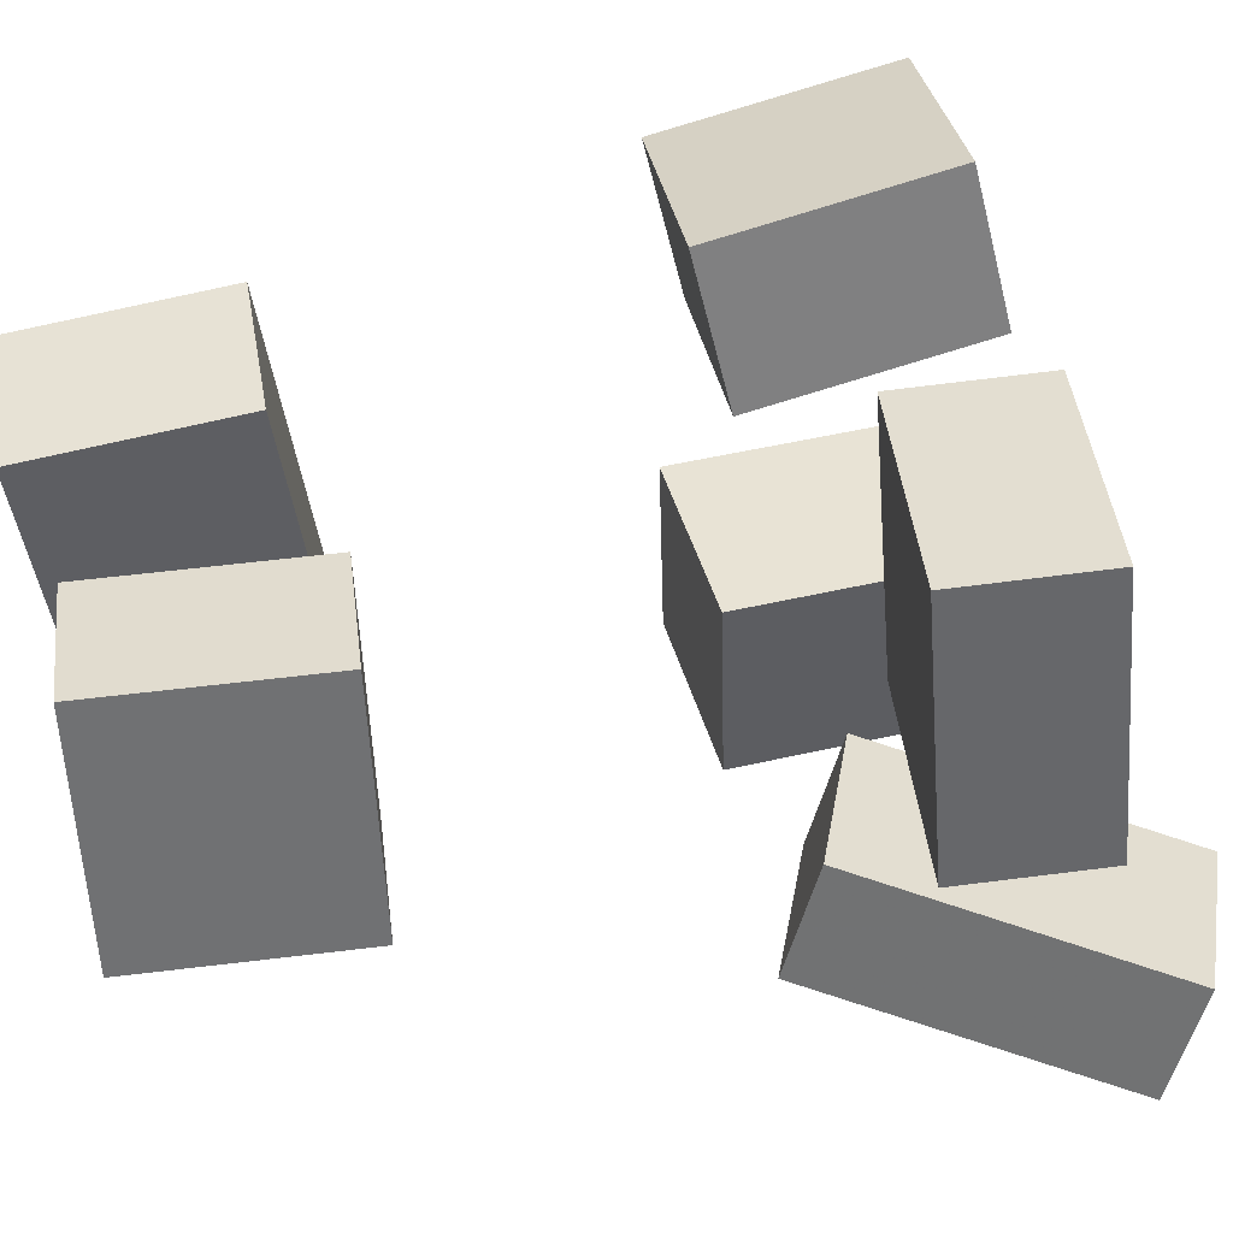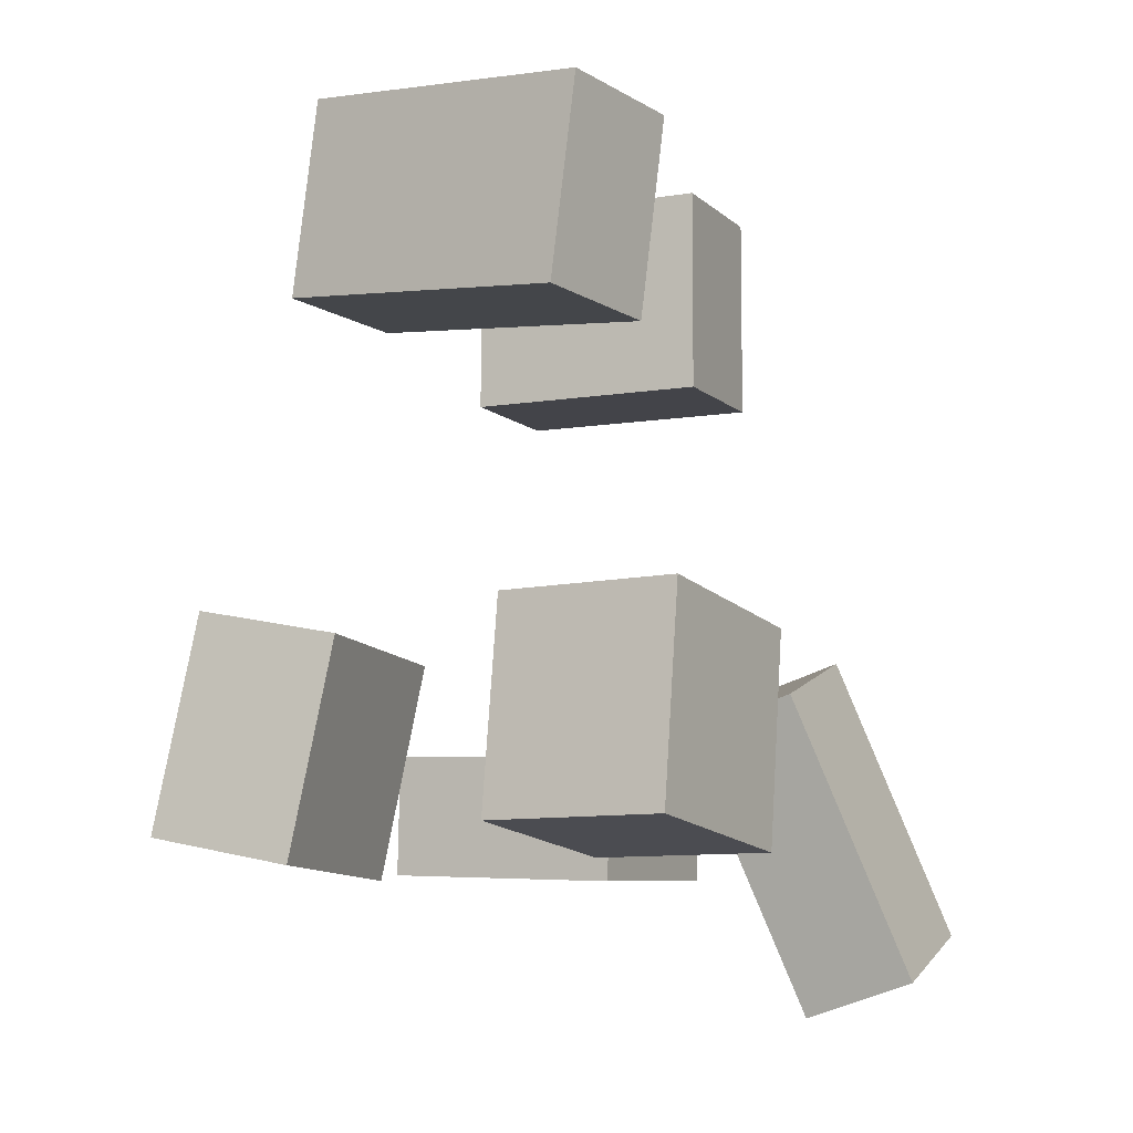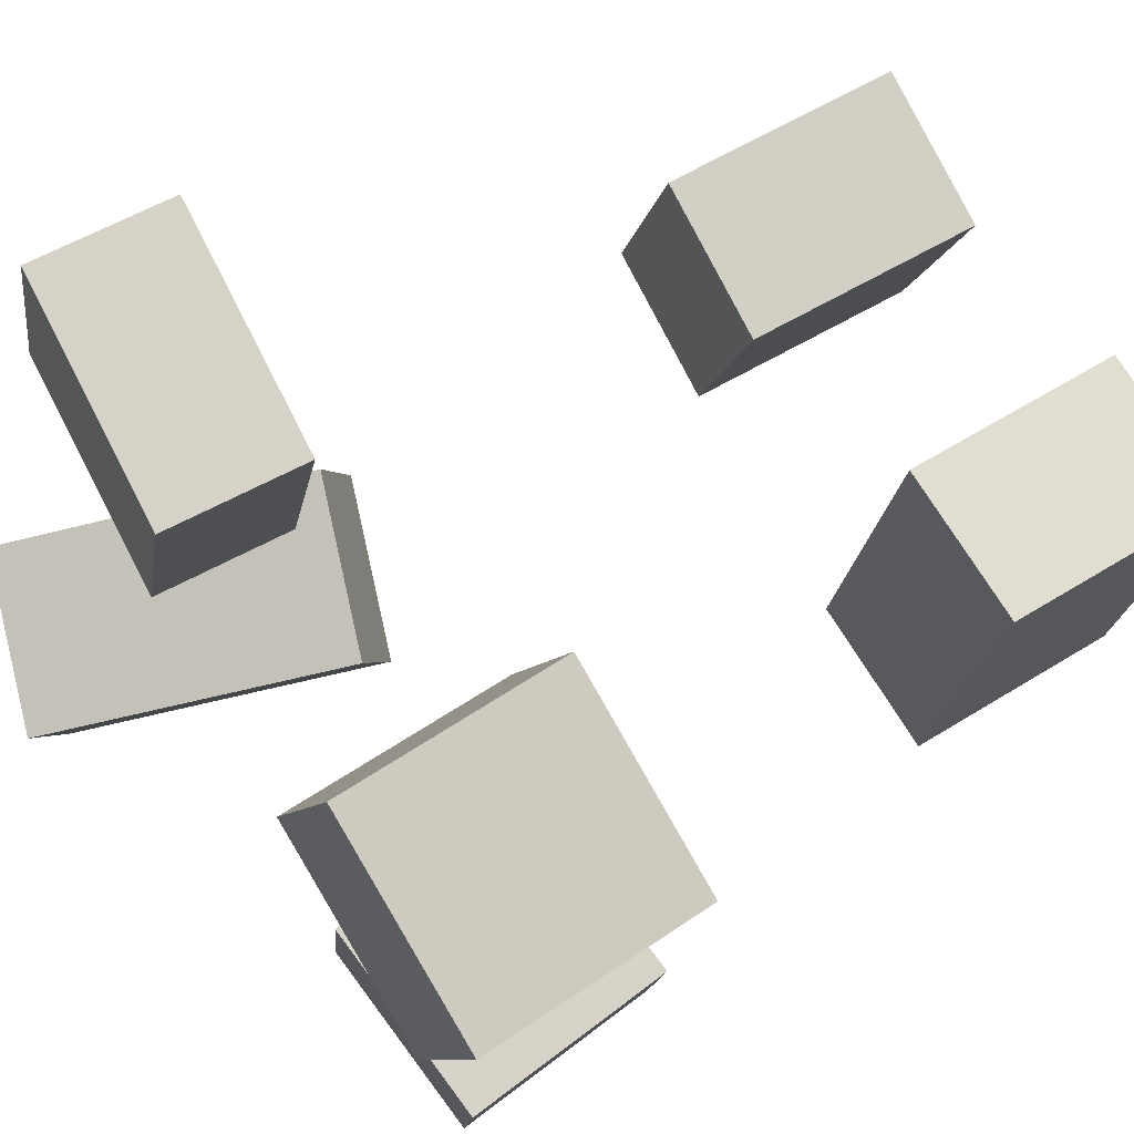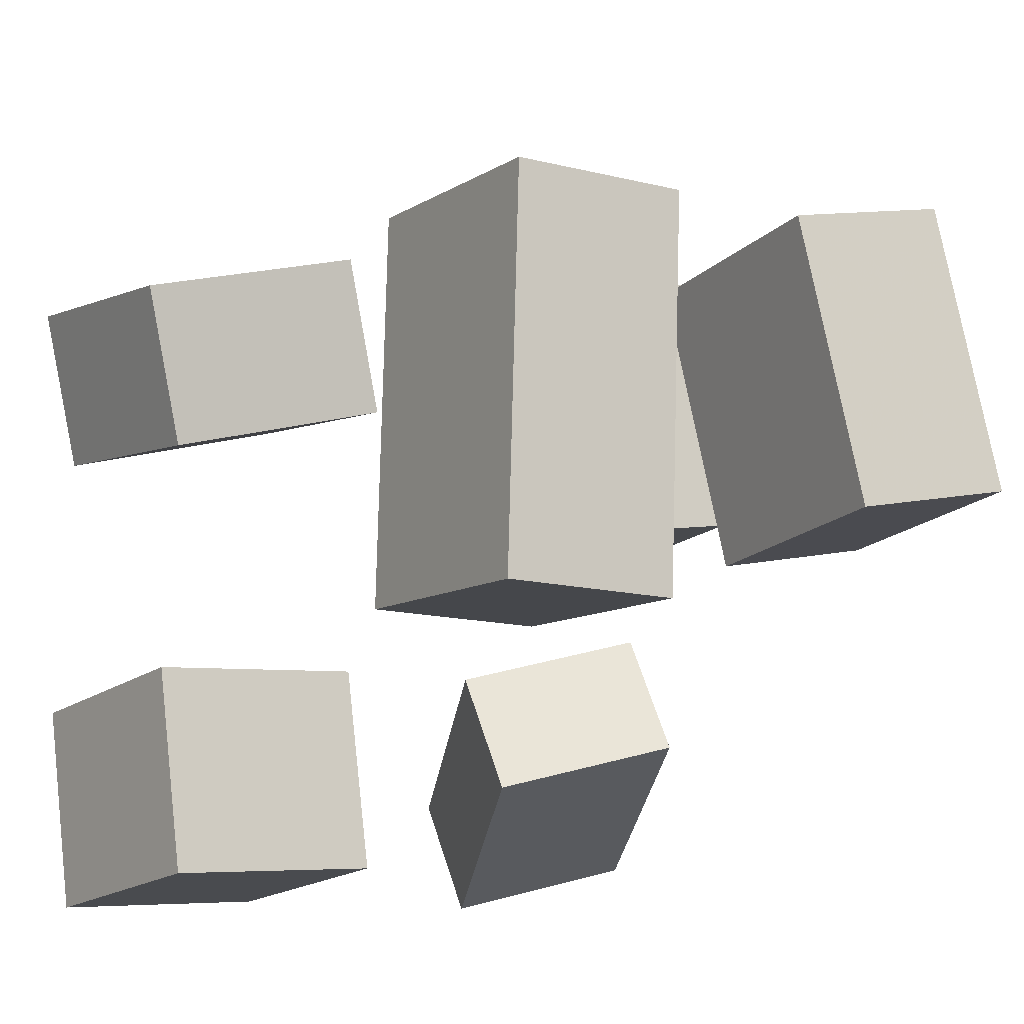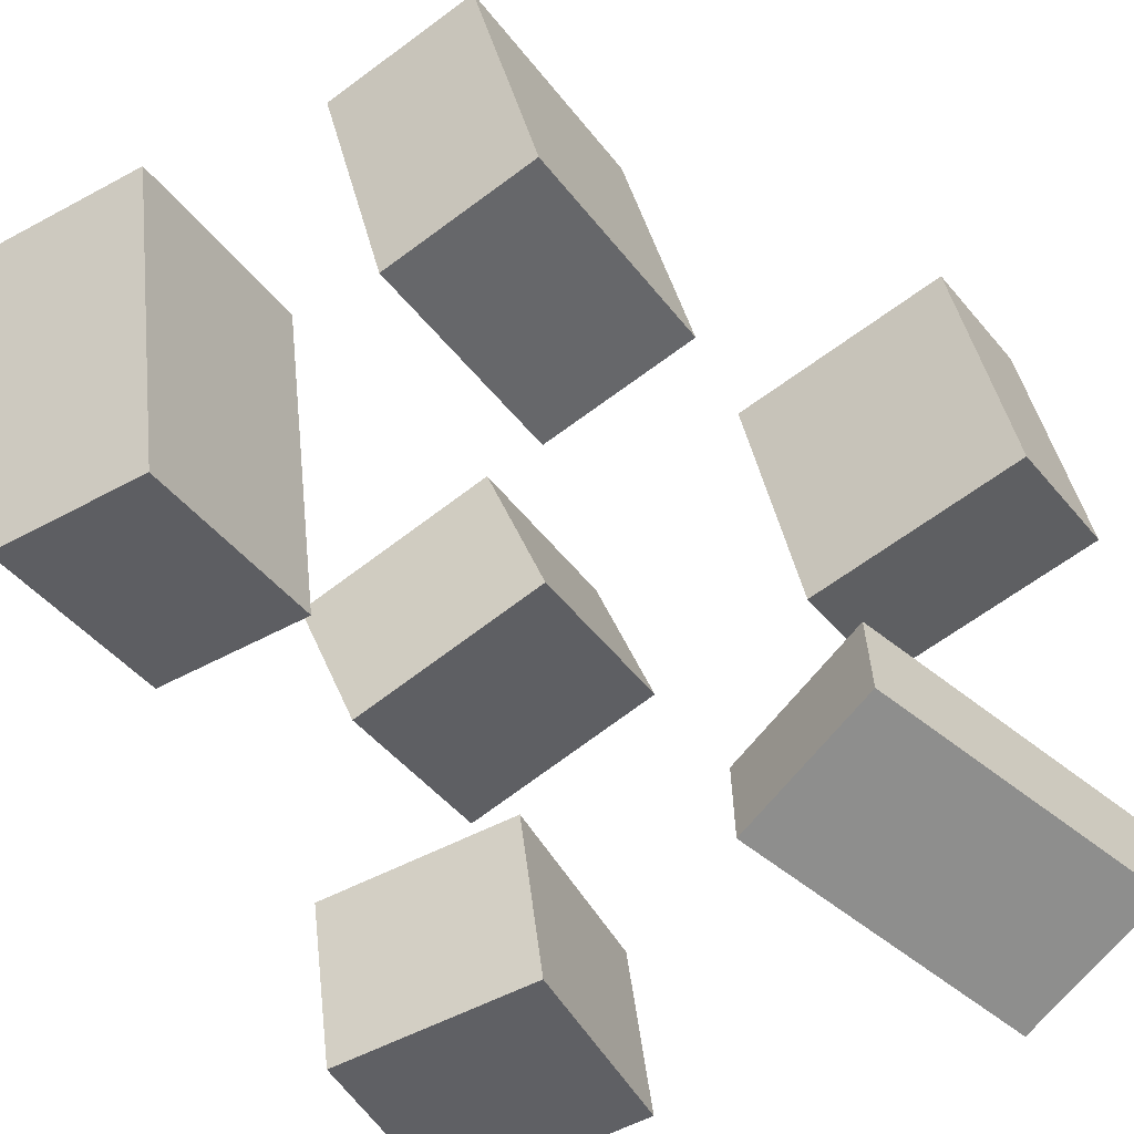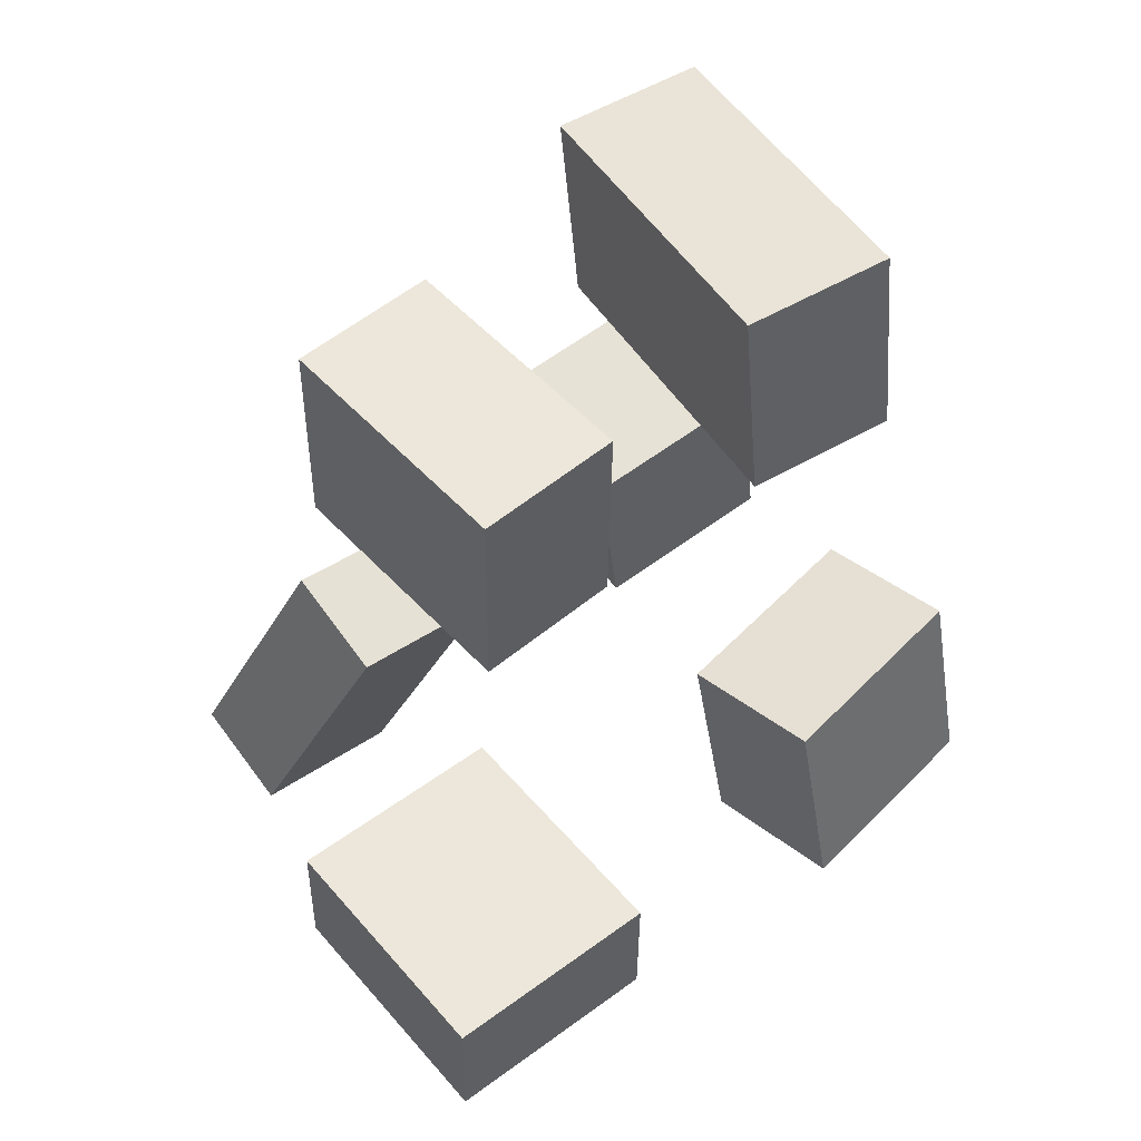
<metadata>
{"format":"obj","ext":"obj","renderer":"f3d","projection":"perspective","resolution":1024,"background":"white","views":[{"elev":49.2,"azim":-98.4,"up":"+Z"},{"elev":-10.1,"azim":128.7,"up":"+Y"},{"elev":70.9,"azim":59.3,"up":"+Z"},{"elev":-17.6,"azim":150.3,"up":"+Z"},{"elev":-44.7,"azim":-147.4,"up":"+Z"},{"elev":55.1,"azim":-27.9,"up":"+Y"}]}
</metadata>
<code>
v -0.3687 -0.4443 0.1207
v -0.3167 -0.431 0.3838
v -0.3632 -0.3097 0.1128
v -0.3111 -0.2964 0.3759
v -0.1402 -0.4563 0.0761
v -0.08818 -0.443 0.3393
v -0.1347 -0.3217 0.0682
v -0.08266 -0.3084 0.3314
f 1.0 7.0 5.0
f 1.0 3.0 7.0
f 1.0 4.0 3.0
f 1.0 2.0 4.0
f 3.0 8.0 7.0
f 3.0 4.0 8.0
f 5.0 7.0 8.0
f 5.0 8.0 6.0
f 1.0 5.0 6.0
f 1.0 6.0 2.0
f 2.0 6.0 8.0
f 2.0 8.0 4.0
v 0.1021 0.08272 -0.156
v 0.1156 0.1242 0.1764
v 0.09595 0.2942 -0.1821
v 0.1095 0.3357 0.1503
v 0.2541 0.08629 -0.1627
v 0.2676 0.1278 0.1698
v 0.248 0.2978 -0.1888
v 0.2615 0.3393 0.1436
f 9.0 15.0 13.0
f 9.0 11.0 15.0
f 9.0 12.0 11.0
f 9.0 10.0 12.0
f 11.0 16.0 15.0
f 11.0 12.0 16.0
f 13.0 15.0 16.0
f 13.0 16.0 14.0
f 9.0 13.0 14.0
f 9.0 14.0 10.0
f 10.0 14.0 16.0
f 10.0 16.0 12.0
v 0.1086 -0.4629 0.1817
v 0.1559 -0.4326 0.3231
v 0.09042 -0.2389 0.1399
v 0.1377 -0.2086 0.2813
v 0.3191 -0.4591 0.1105
v 0.3664 -0.4288 0.2519
v 0.3009 -0.2351 0.06871
v 0.3482 -0.2048 0.2101
f 17.0 23.0 21.0
f 17.0 19.0 23.0
f 17.0 20.0 19.0
f 17.0 18.0 20.0
f 19.0 24.0 23.0
f 19.0 20.0 24.0
f 21.0 23.0 24.0
f 21.0 24.0 22.0
f 17.0 21.0 22.0
f 17.0 22.0 18.0
f 18.0 22.0 24.0
f 18.0 24.0 20.0
v 0.1155 -0.4538 -0.3132
v 0.1397 -0.4524 -0.1269
v 0.09201 -0.2419 -0.3117
v 0.1162 -0.2405 -0.1255
v 0.3155 -0.4314 -0.3393
v 0.3397 -0.43 -0.1531
v 0.292 -0.2196 -0.3379
v 0.3162 -0.2182 -0.1516
f 25.0 31.0 29.0
f 25.0 27.0 31.0
f 25.0 28.0 27.0
f 25.0 26.0 28.0
f 27.0 32.0 31.0
f 27.0 28.0 32.0
f 29.0 31.0 32.0
f 29.0 32.0 30.0
f 25.0 29.0 30.0
f 25.0 30.0 26.0
f 26.0 30.0 32.0
f 26.0 32.0 28.0
v -0.2368 -0.227 -0.1621
v -0.2144 -0.2625 -0.04788
v -0.07391 -0.2794 -0.2104
v -0.05148 -0.3149 -0.09616
v -0.35 -0.5162 -0.2298
v -0.3276 -0.5517 -0.1155
v -0.1871 -0.5687 -0.2781
v -0.1647 -0.6042 -0.1638
f 33.0 39.0 37.0
f 33.0 35.0 39.0
f 33.0 36.0 35.0
f 33.0 34.0 36.0
f 35.0 40.0 39.0
f 35.0 36.0 40.0
f 37.0 39.0 40.0
f 37.0 40.0 38.0
f 33.0 37.0 38.0
f 33.0 38.0 34.0
f 34.0 38.0 40.0
f 34.0 40.0 36.0
v -0.1029 0.287 -0.07268
v -0.2473 0.2912 -0.03696
v -0.04089 0.2906 0.1776
v -0.1853 0.2947 0.2134
v -0.108 0.07026 -0.06834
v -0.2524 0.07437 -0.03263
v -0.04598 0.07381 0.182
v -0.1904 0.07792 0.2177
f 41.0 47.0 45.0
f 41.0 43.0 47.0
f 41.0 44.0 43.0
f 41.0 42.0 44.0
f 43.0 48.0 47.0
f 43.0 44.0 48.0
f 45.0 47.0 48.0
f 45.0 48.0 46.0
f 41.0 45.0 46.0
f 41.0 46.0 42.0
f 42.0 46.0 48.0
f 42.0 48.0 44.0

</code>
